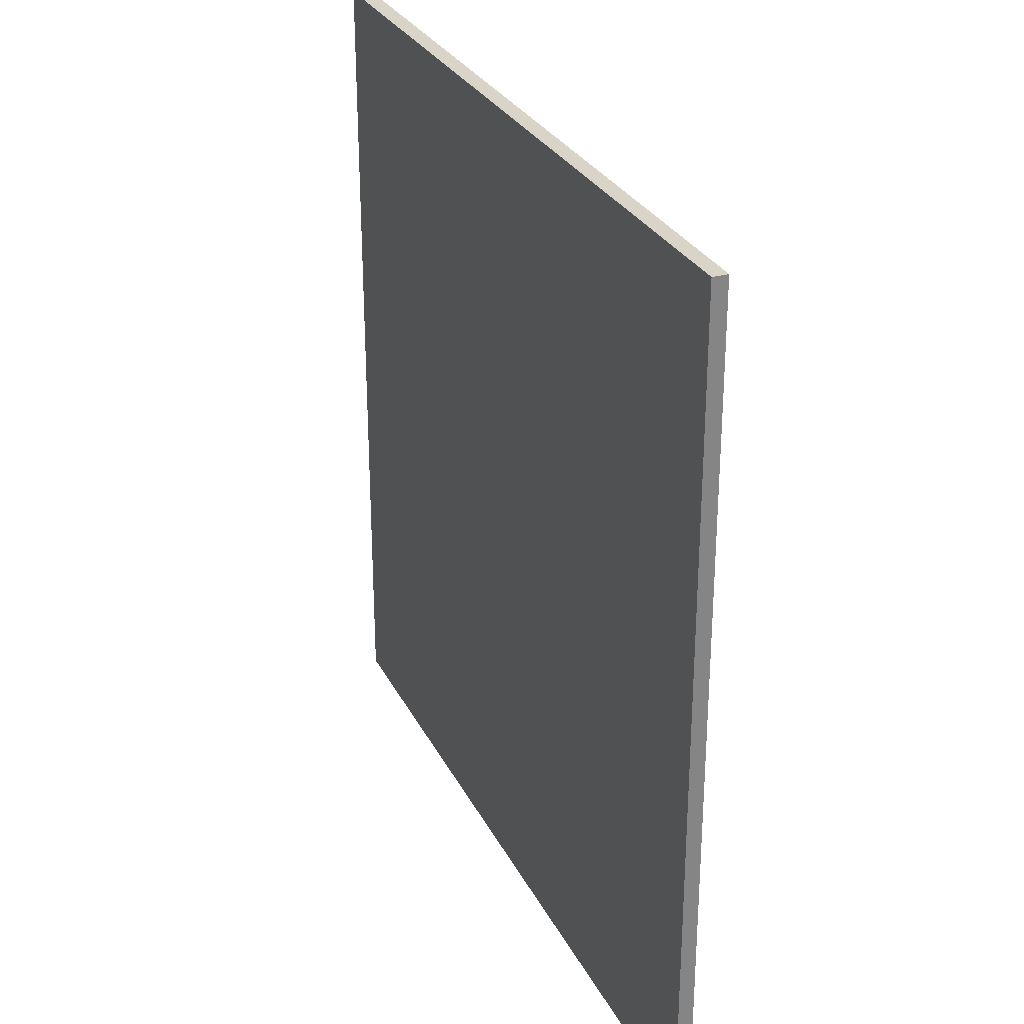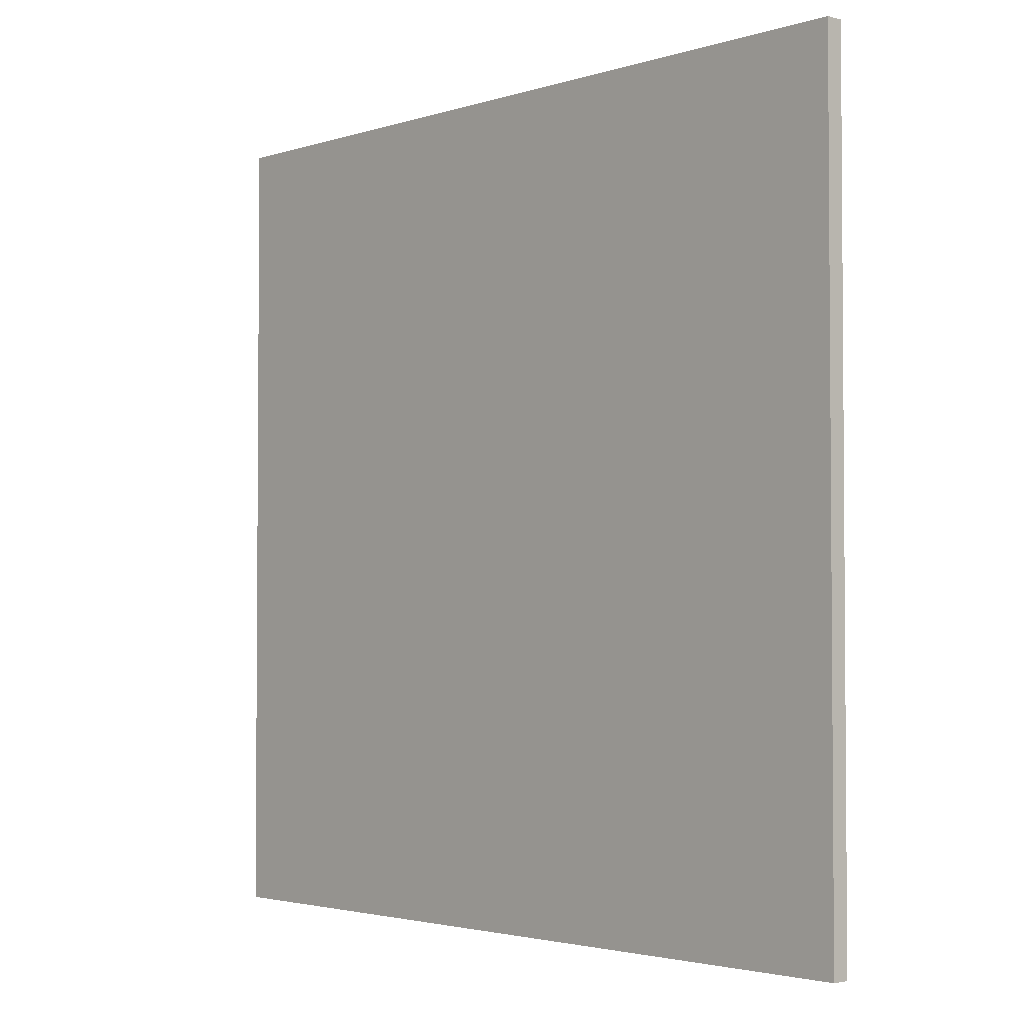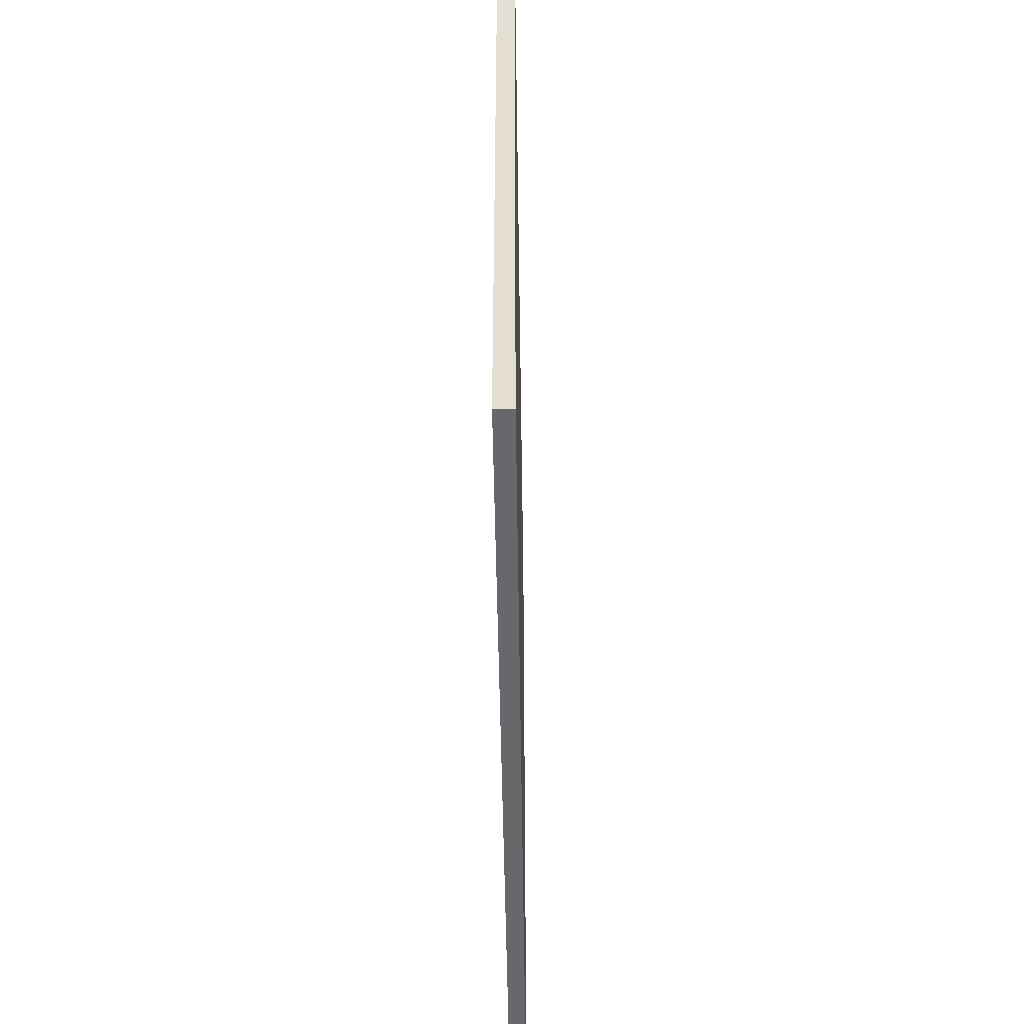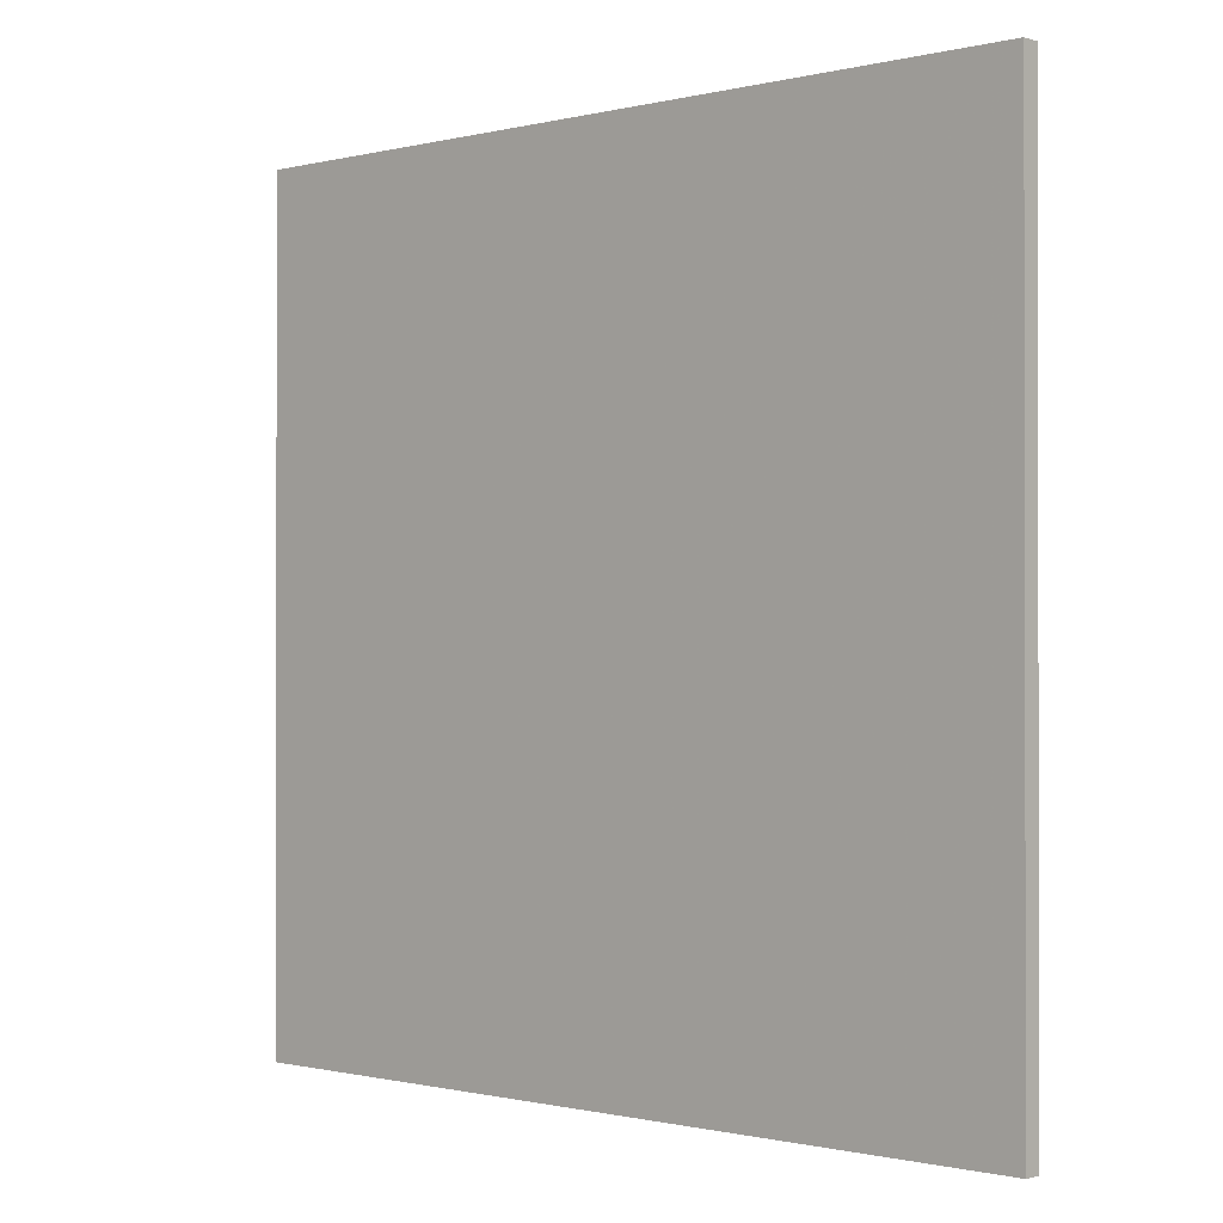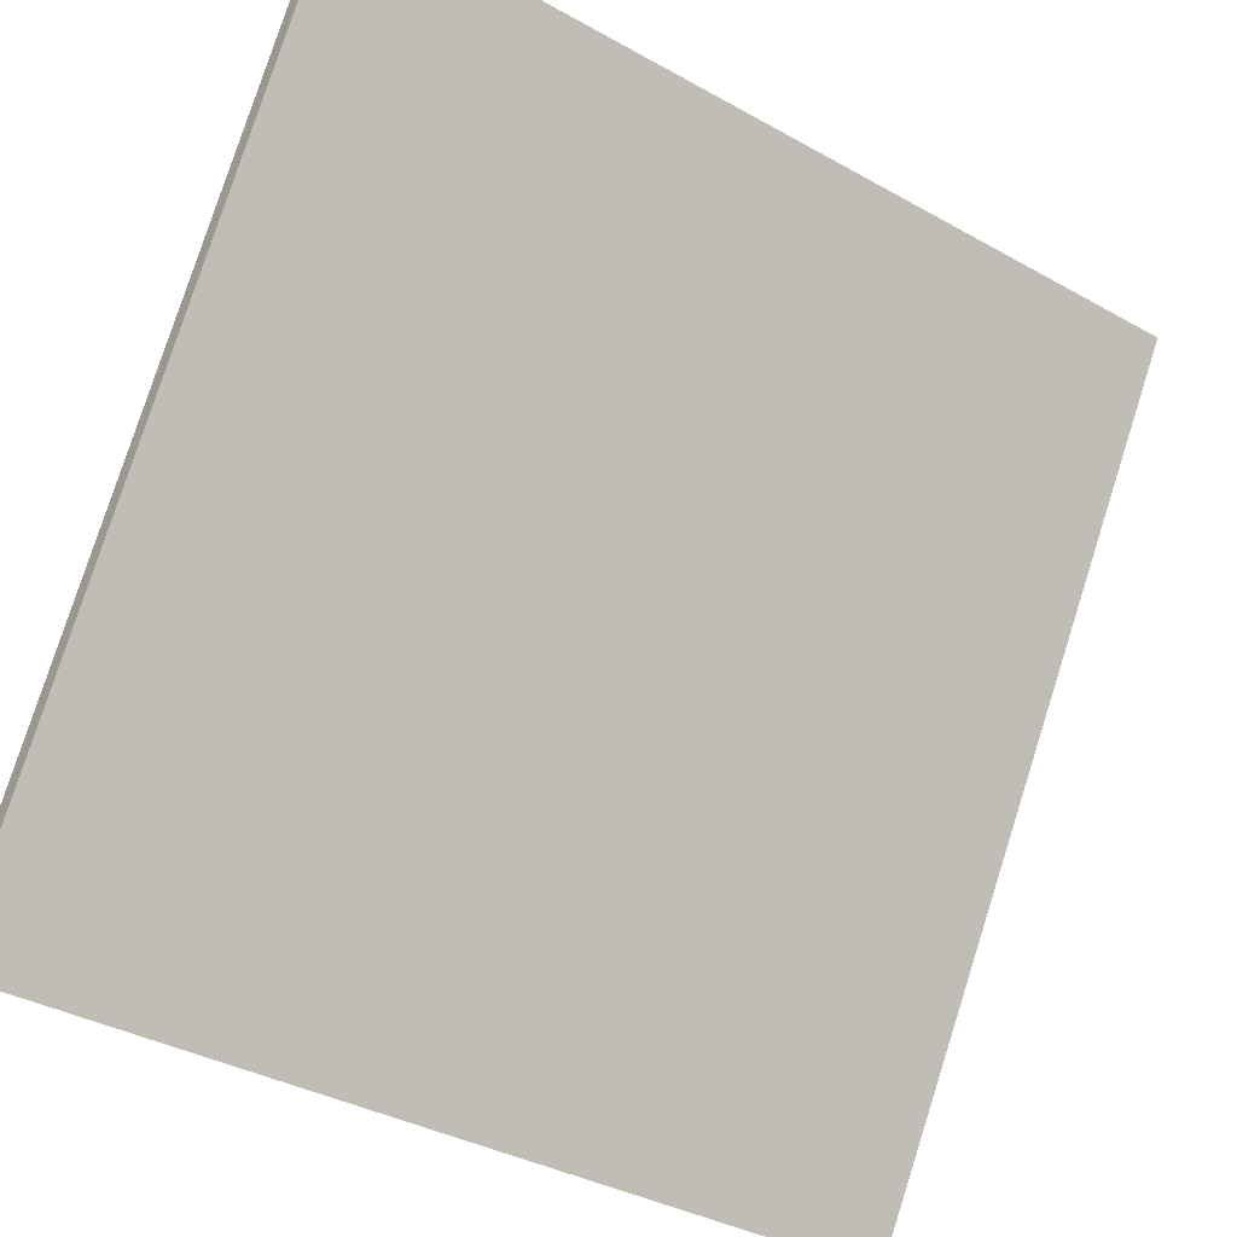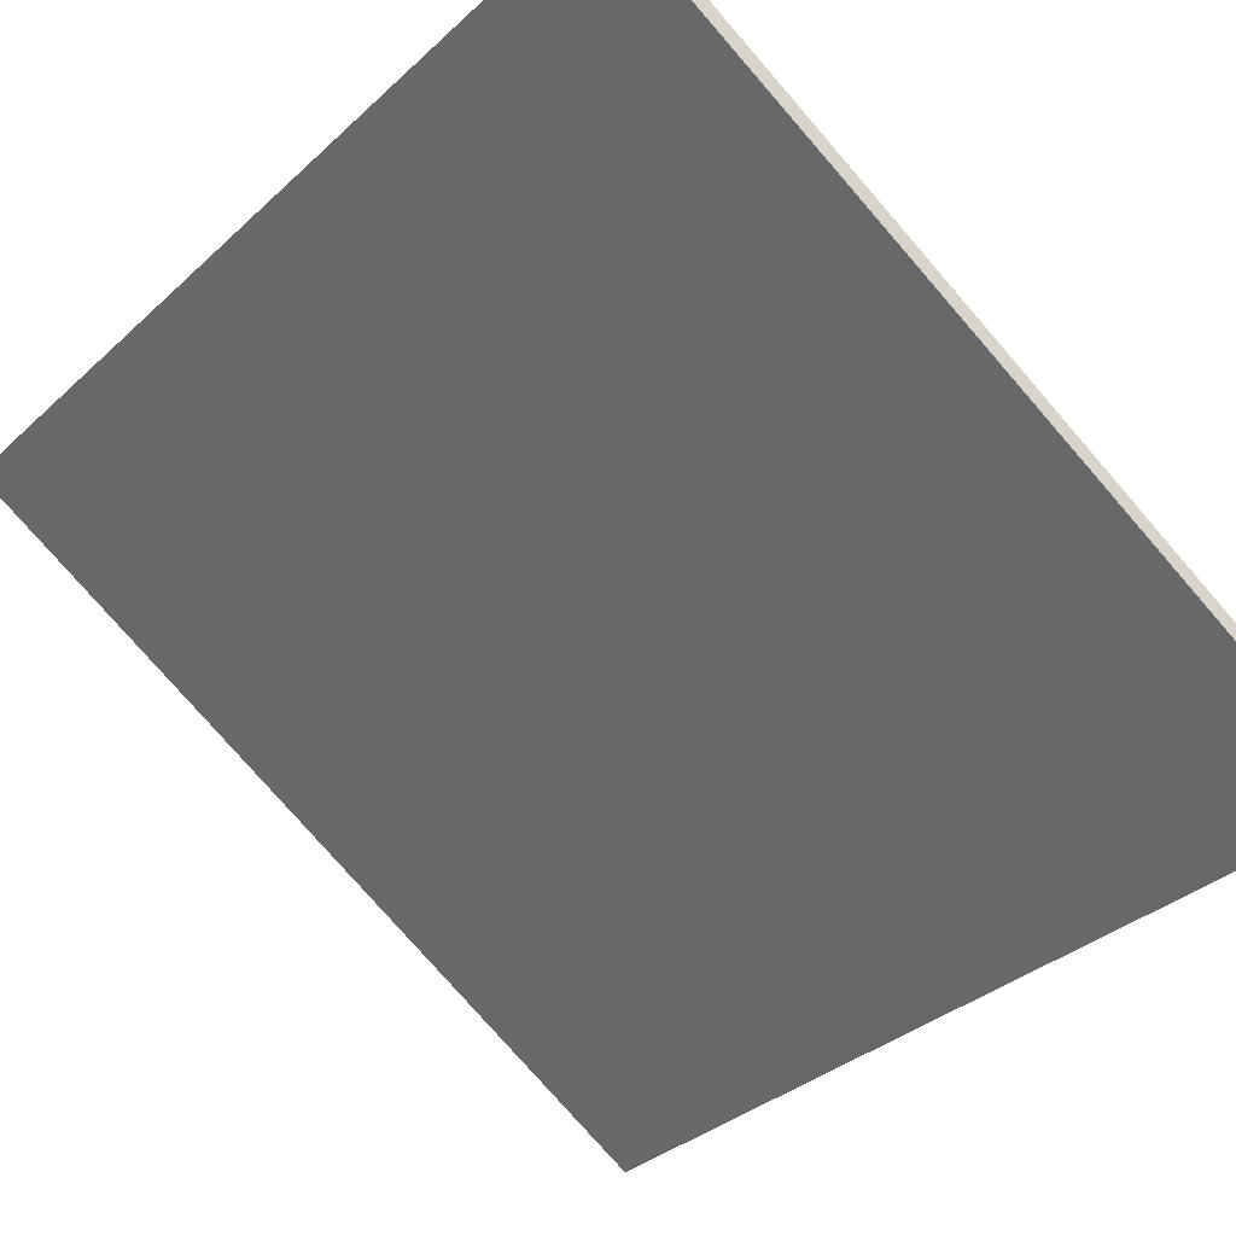
<metadata>
{"format":"obj","ext":"obj","renderer":"f3d","projection":"perspective","resolution":1024,"background":"white","views":[{"elev":28.7,"azim":35.8,"up":"+Z"},{"elev":-2.7,"azim":-164.2,"up":"+Z"},{"elev":-52.5,"azim":-120.9,"up":"+Z"},{"elev":-0.7,"azim":-169.4,"up":"+Z"},{"elev":79.4,"azim":17.7,"up":"+Y"},{"elev":-34.2,"azim":-39.4,"up":"+Y"}]}
</metadata>
<code>
v -21.98 84.34 -3.761
v -21.98 84.34 3.761
v -21.91 84.45 -3.761
v -21.91 84.45 3.761
v -28.39 88.29 -3.761
v -28.39 88.29 3.761
v -28.3 88.42 -3.761
v -28.3 88.42 3.761
f 1 3 4
f 4 2 1
f 5 6 8
f 8 7 5
f 1 2 6
f 6 5 1
f 3 7 8
f 8 4 3
f 1 5 7
f 7 3 1
f 2 4 8
f 8 6 2

</code>
